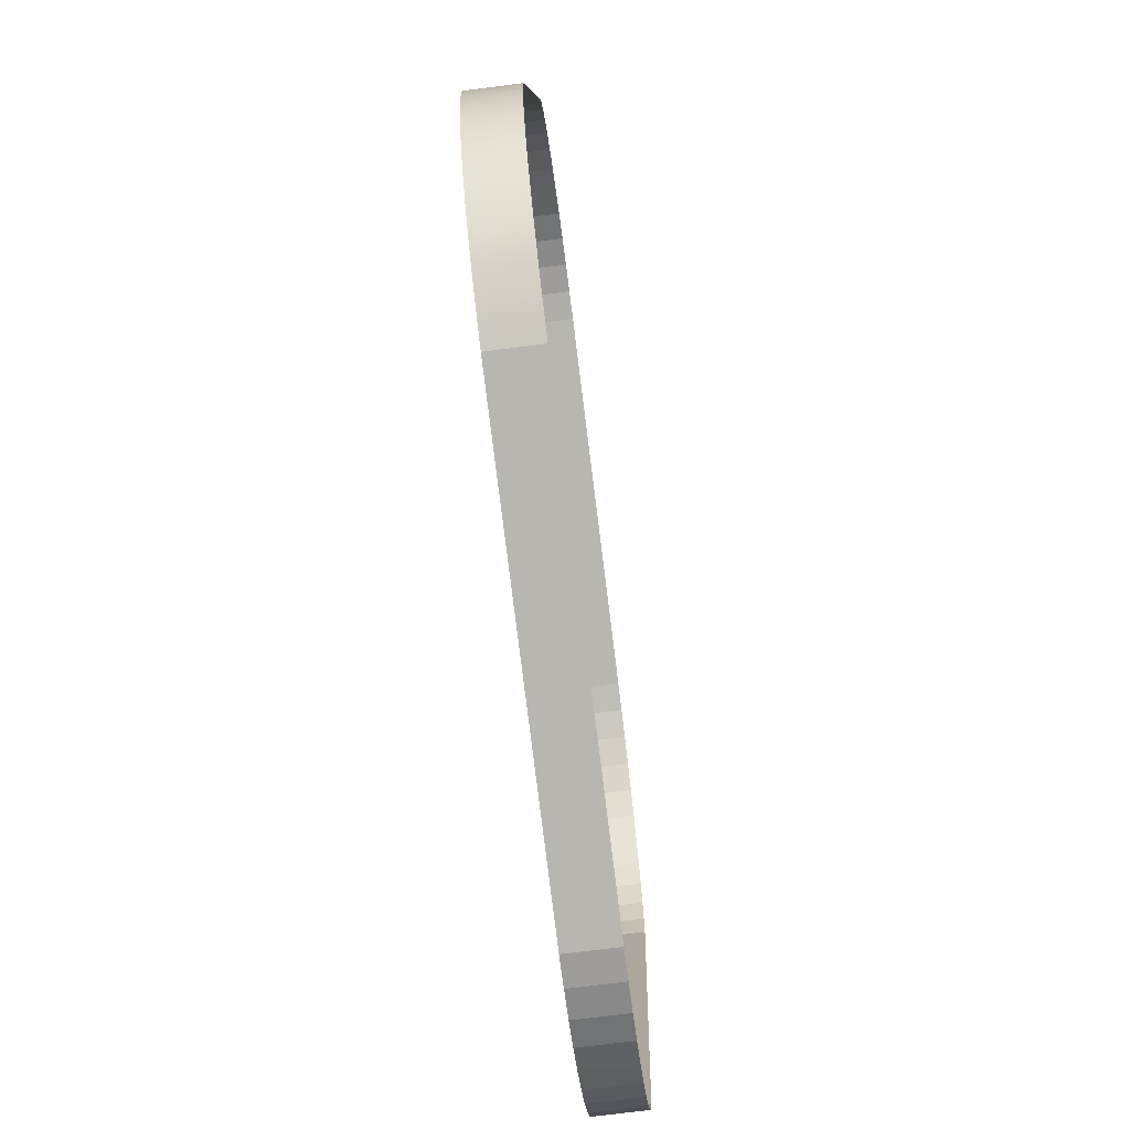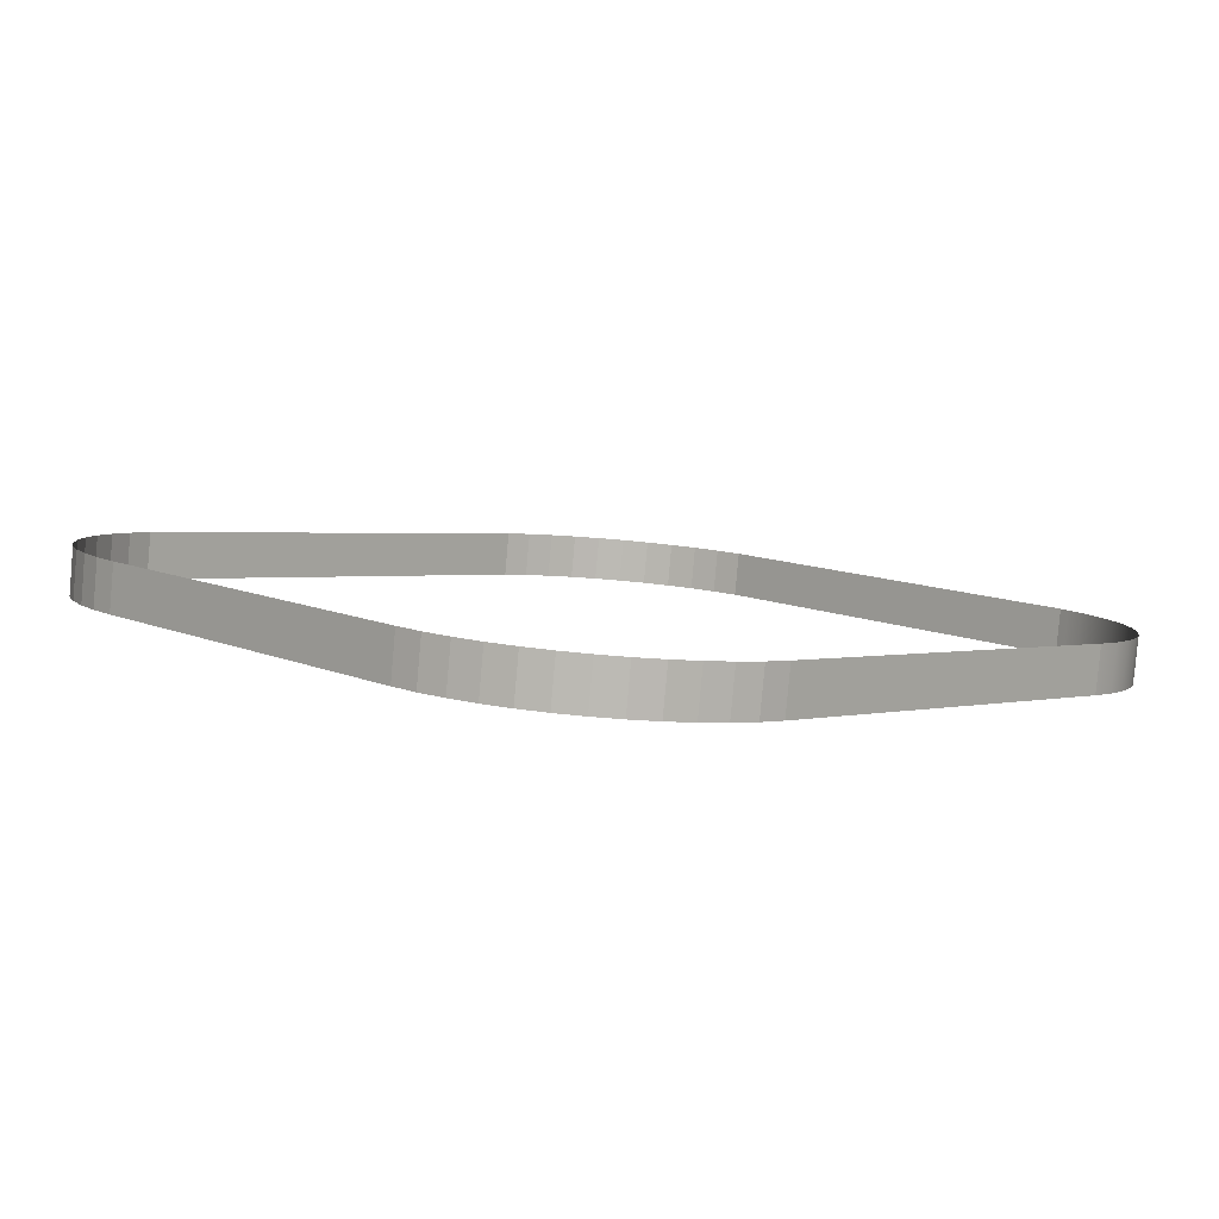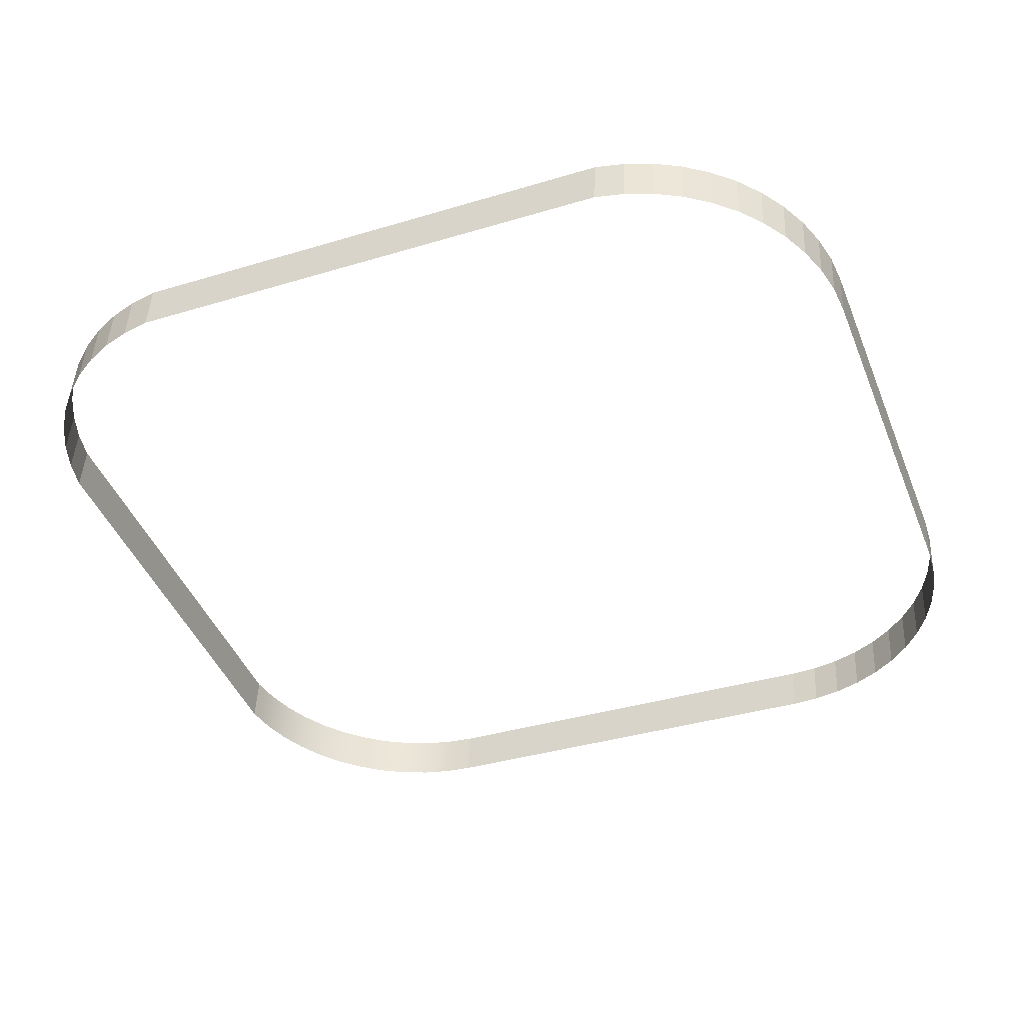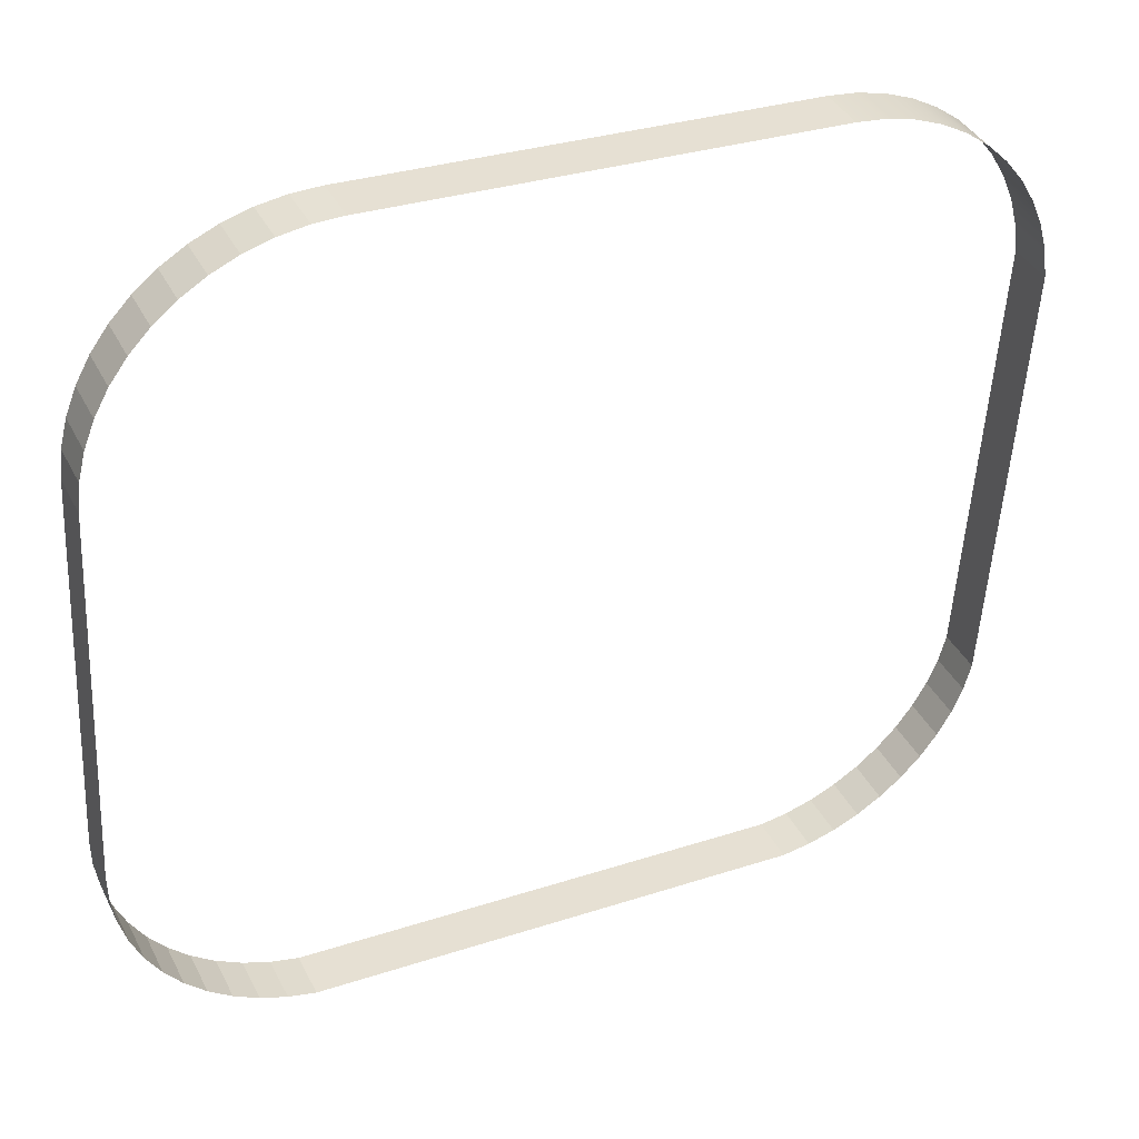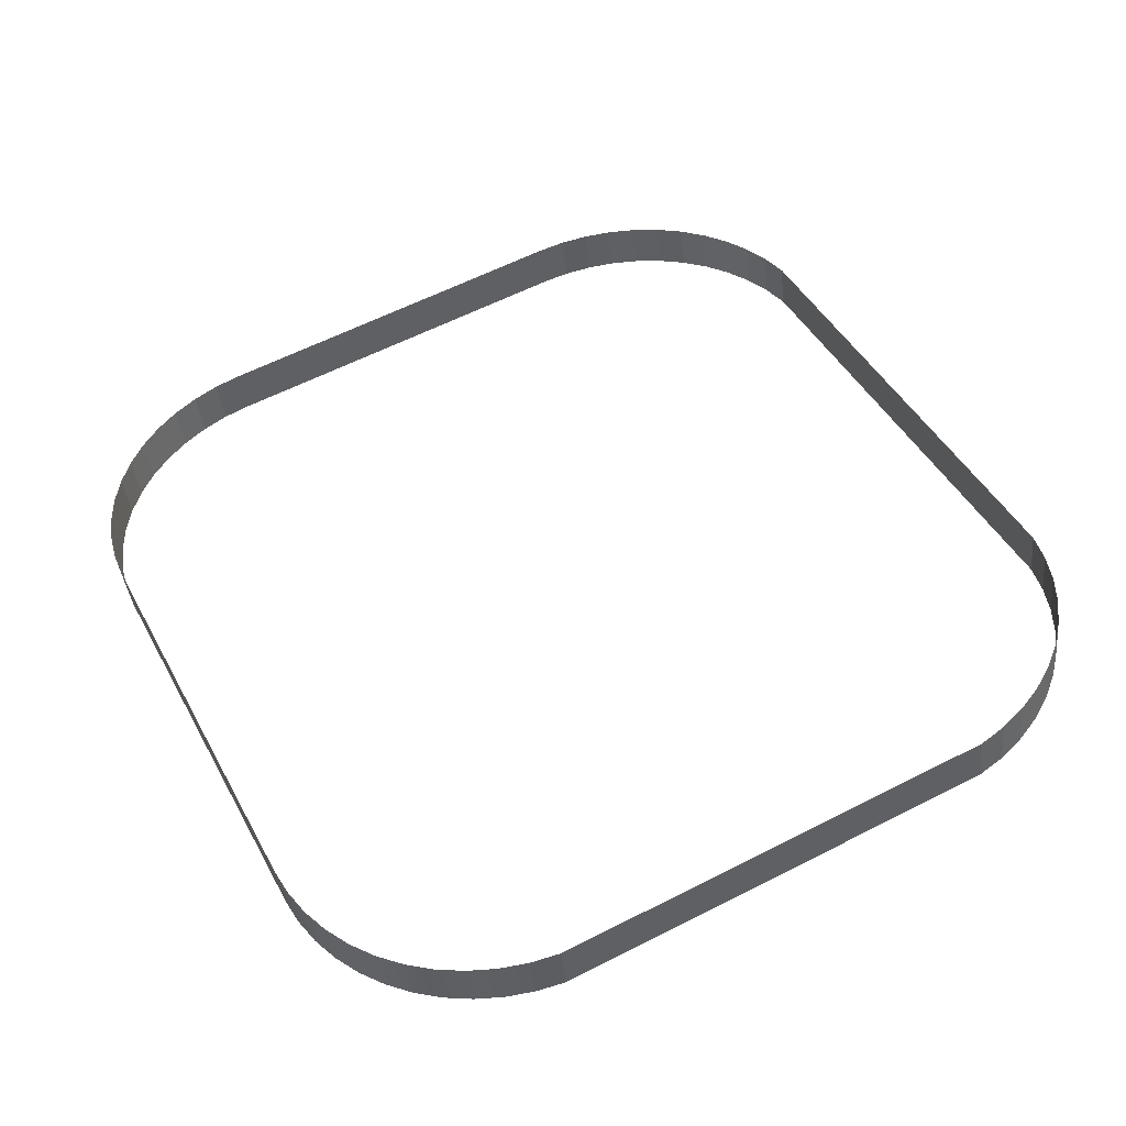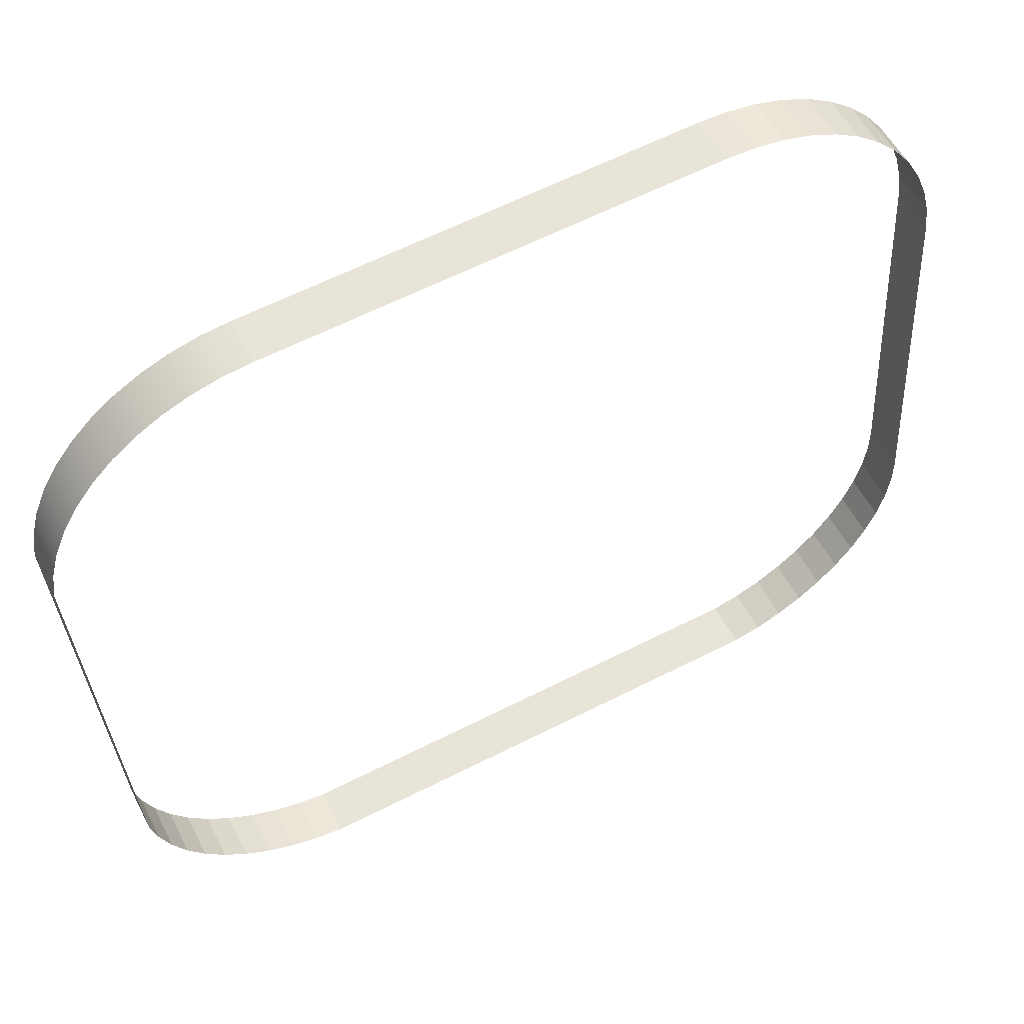
<metadata>
{"format":"obj","ext":"obj","renderer":"f3d","projection":"perspective","resolution":1024,"background":"white","views":[{"elev":8.3,"azim":91.1,"up":"+Z"},{"elev":1.6,"azim":-45.7,"up":"+Y"},{"elev":-36.8,"azim":-158.6,"up":"+Y"},{"elev":31.1,"azim":-25.1,"up":"+Z"},{"elev":44.6,"azim":63.3,"up":"+Y"},{"elev":62.7,"azim":152.9,"up":"+Z"}]}
</metadata>
<code>
o #ID4340
v 0.08108 0.0203 -0.05423
v 0.08112 0.02339 -0.054
v 0.08108 0.02337 -0.05384
v 0.08112 0.02032 -0.05439
v 0.08085 0.02015 -0.05305
v 0.08108 0.02337 -0.05384
v 0.08085 0.02322 -0.05266
v 0.08108 0.0203 -0.05423
v 0.08112 0.02032 -0.05439
v 0.08121 0.02345 -0.05446
v 0.08112 0.02339 -0.054
v 0.08121 0.02038 -0.05485
v 0.08025 0.01993 -0.0513
v 0.08025 0.023 -0.05092
v 0.08121 0.02038 -0.05485
v 0.08121 0.02702 -0.08292
v 0.08121 0.02345 -0.05446
v 0.08121 0.02395 -0.08331
v 0.07943 0.01972 -0.04965
v 0.07943 0.02279 -0.04927
v 0.08121 0.02395 -0.08331
v 0.08085 0.02724 -0.08472
v 0.08121 0.02702 -0.08292
v 0.08085 0.02417 -0.08511
v 0.0784 0.01953 -0.04813
v 0.0784 0.0226 -0.04774
v 0.08085 0.02417 -0.08511
v 0.08025 0.02746 -0.08647
v 0.08085 0.02724 -0.08472
v 0.08025 0.02439 -0.08685
v 0.07718 0.01936 -0.04674
v 0.07718 0.02243 -0.04636
v 0.08025 0.02439 -0.08685
v 0.07943 0.02767 -0.08812
v 0.08025 0.02746 -0.08647
v 0.07943 0.0246 -0.0885
v 0.07579 0.02228 -0.04514
v 0.07579 0.01921 -0.04553
v 0.07943 0.0246 -0.0885
v 0.0784 0.02786 -0.08965
v 0.07943 0.02767 -0.08812
v 0.0784 0.02479 -0.09003
v 0.07424 0.02215 -0.04412
v 0.07424 0.01908 -0.04451
v 0.0784 0.02479 -0.09003
v 0.07718 0.02803 -0.09103
v 0.0784 0.02786 -0.08965
v 0.07718 0.02496 -0.09141
v 0.07258 0.02205 -0.04331
v 0.07258 0.01898 -0.04369
v 0.07579 0.02511 -0.09262
v 0.07718 0.02803 -0.09103
v 0.07718 0.02496 -0.09141
v 0.07579 0.02818 -0.09224
v 0.07083 0.02197 -0.04272
v 0.07083 0.0189 -0.0431
v 0.07424 0.02524 -0.09365
v 0.07579 0.02818 -0.09224
v 0.07579 0.02511 -0.09262
v 0.07424 0.02831 -0.09326
v 0.06901 0.02193 -0.04236
v 0.06901 0.01886 -0.04274
v 0.07258 0.02534 -0.09446
v 0.07424 0.02831 -0.09326
v 0.07424 0.02524 -0.09365
v 0.07258 0.02841 -0.09408
v 0.06716 0.02191 -0.04224
v 0.06716 0.01884 -0.04262
v 0.07083 0.02542 -0.09505
v 0.07258 0.02841 -0.09408
v 0.07258 0.02534 -0.09446
v 0.07083 0.02849 -0.09467
v 0.06716 0.02191 -0.04224
v 0.03882 0.01884 -0.04262
v 0.06716 0.01884 -0.04262
v 0.03882 0.02191 -0.04224
v 0.06918 0.02546 -0.09538
v 0.07083 0.02849 -0.09467
v 0.07083 0.02542 -0.09505
v 0.06918 0.02853 -0.09499
v 0.03882 0.02191 -0.04224
v 0.03697 0.01886 -0.04274
v 0.03882 0.01884 -0.04262
v 0.03697 0.02193 -0.04236
v 0.06901 0.02546 -0.09541
v 0.06918 0.02853 -0.09499
v 0.06918 0.02546 -0.09538
v 0.06901 0.02853 -0.09502
v 0.03697 0.02193 -0.04236
v 0.03515 0.0189 -0.0431
v 0.03697 0.01886 -0.04274
v 0.03515 0.02197 -0.04272
v 0.03697 0.02853 -0.09502
v 0.06901 0.02546 -0.09541
v 0.03697 0.02546 -0.09541
v 0.06901 0.02853 -0.09502
v 0.03515 0.02197 -0.04272
v 0.0334 0.01898 -0.04369
v 0.03515 0.0189 -0.0431
v 0.0334 0.02205 -0.04331
v 0.0368 0.02853 -0.09499
v 0.03697 0.02546 -0.09541
v 0.0368 0.02546 -0.09538
v 0.03697 0.02853 -0.09502
v 0.0334 0.02205 -0.04331
v 0.03174 0.01908 -0.04451
v 0.0334 0.01898 -0.04369
v 0.03174 0.02215 -0.04412
v 0.03515 0.02849 -0.09467
v 0.0368 0.02546 -0.09538
v 0.03515 0.02542 -0.09505
v 0.0368 0.02853 -0.09499
v 0.03174 0.02215 -0.04412
v 0.03019 0.01921 -0.04553
v 0.03174 0.01908 -0.04451
v 0.03019 0.02228 -0.04514
v 0.0334 0.02841 -0.09408
v 0.03515 0.02542 -0.09505
v 0.0334 0.02534 -0.09446
v 0.03515 0.02849 -0.09467
v 0.03019 0.02228 -0.04514
v 0.0288 0.01936 -0.04674
v 0.03019 0.01921 -0.04553
v 0.0288 0.02243 -0.04636
v 0.03174 0.02831 -0.09326
v 0.0334 0.02534 -0.09446
v 0.03174 0.02524 -0.09365
v 0.0334 0.02841 -0.09408
v 0.02758 0.0226 -0.04774
v 0.0288 0.01936 -0.04674
v 0.0288 0.02243 -0.04636
v 0.02758 0.01953 -0.04813
v 0.03019 0.02818 -0.09224
v 0.03174 0.02524 -0.09365
v 0.03019 0.02511 -0.09262
v 0.03174 0.02831 -0.09326
v 0.02655 0.02279 -0.04927
v 0.02758 0.01953 -0.04813
v 0.02758 0.0226 -0.04774
v 0.02655 0.01972 -0.04965
v 0.0288 0.02803 -0.09103
v 0.03019 0.02511 -0.09262
v 0.0288 0.02496 -0.09141
v 0.03019 0.02818 -0.09224
v 0.02573 0.023 -0.05092
v 0.02655 0.01972 -0.04965
v 0.02655 0.02279 -0.04927
v 0.02573 0.01993 -0.0513
v 0.0288 0.02803 -0.09103
v 0.02758 0.02479 -0.09003
v 0.02758 0.02786 -0.08965
v 0.0288 0.02496 -0.09141
v 0.02514 0.02322 -0.05266
v 0.02573 0.01993 -0.0513
v 0.02573 0.023 -0.05092
v 0.02514 0.02015 -0.05305
v 0.02758 0.02786 -0.08965
v 0.02655 0.0246 -0.0885
v 0.02655 0.02767 -0.08812
v 0.02758 0.02479 -0.09003
v 0.02477 0.02345 -0.05446
v 0.02514 0.02015 -0.05305
v 0.02514 0.02322 -0.05266
v 0.02477 0.02038 -0.05485
v 0.02655 0.02767 -0.08812
v 0.02573 0.02439 -0.08685
v 0.02573 0.02746 -0.08647
v 0.02655 0.0246 -0.0885
v 0.02474 0.02351 -0.055
v 0.02477 0.02038 -0.05485
v 0.02477 0.02345 -0.05446
v 0.02474 0.02044 -0.05539
v 0.02573 0.02746 -0.08647
v 0.02514 0.02417 -0.08511
v 0.02514 0.02724 -0.08472
v 0.02573 0.02439 -0.08685
v 0.02465 0.02368 -0.0563
v 0.02474 0.02044 -0.05539
v 0.02474 0.02351 -0.055
v 0.02465 0.02061 -0.05668
v 0.02514 0.02724 -0.08472
v 0.02477 0.02395 -0.08331
v 0.02477 0.02702 -0.08292
v 0.02514 0.02417 -0.08511
v 0.02465 0.02678 -0.08109
v 0.02465 0.02061 -0.05668
v 0.02465 0.02368 -0.0563
v 0.02465 0.02371 -0.08147
v 0.02477 0.02702 -0.08292
v 0.02474 0.02388 -0.08277
v 0.02474 0.02695 -0.08238
v 0.02477 0.02395 -0.08331
v 0.02474 0.02695 -0.08238
v 0.02465 0.02371 -0.08147
v 0.02465 0.02678 -0.08109
v 0.02474 0.02388 -0.08277
f 1 2 3
f 3 2 1
f 2 1 4
f 4 1 2
f 5 6 7
f 7 6 5
f 6 5 8
f 8 5 6
f 9 10 11
f 11 10 9
f 10 9 12
f 12 9 10
f 13 7 14
f 14 7 13
f 7 13 5
f 5 13 7
f 15 16 17
f 17 16 15
f 16 15 18
f 18 15 16
f 19 14 20
f 20 14 19
f 14 19 13
f 13 19 14
f 21 22 23
f 23 22 21
f 22 21 24
f 24 21 22
f 25 20 26
f 26 20 25
f 20 25 19
f 19 25 20
f 27 28 29
f 29 28 27
f 28 27 30
f 30 27 28
f 31 26 32
f 32 26 31
f 26 31 25
f 25 31 26
f 33 34 35
f 35 34 33
f 34 33 36
f 36 33 34
f 31 37 38
f 38 37 31
f 37 31 32
f 32 31 37
f 39 40 41
f 41 40 39
f 40 39 42
f 42 39 40
f 38 43 44
f 44 43 38
f 43 38 37
f 37 38 43
f 45 46 47
f 47 46 45
f 46 45 48
f 48 45 46
f 44 49 50
f 50 49 44
f 49 44 43
f 43 44 49
f 51 52 53
f 53 52 51
f 52 51 54
f 54 51 52
f 50 55 56
f 56 55 50
f 55 50 49
f 49 50 55
f 57 58 59
f 59 58 57
f 58 57 60
f 60 57 58
f 56 61 62
f 62 61 56
f 61 56 55
f 55 56 61
f 63 64 65
f 65 64 63
f 64 63 66
f 66 63 64
f 62 67 68
f 68 67 62
f 67 62 61
f 61 62 67
f 69 70 71
f 71 70 69
f 70 69 72
f 72 69 70
f 73 74 75
f 75 74 73
f 74 73 76
f 76 73 74
f 77 78 79
f 79 78 77
f 78 77 80
f 80 77 78
f 81 82 83
f 83 82 81
f 82 81 84
f 84 81 82
f 85 86 87
f 87 86 85
f 86 85 88
f 88 85 86
f 89 90 91
f 91 90 89
f 90 89 92
f 92 89 90
f 93 94 95
f 95 94 93
f 94 93 96
f 96 93 94
f 97 98 99
f 99 98 97
f 98 97 100
f 100 97 98
f 101 102 103
f 103 102 101
f 102 101 104
f 104 101 102
f 105 106 107
f 107 106 105
f 106 105 108
f 108 105 106
f 109 110 111
f 111 110 109
f 110 109 112
f 112 109 110
f 113 114 115
f 115 114 113
f 114 113 116
f 116 113 114
f 117 118 119
f 119 118 117
f 118 117 120
f 120 117 118
f 121 122 123
f 123 122 121
f 122 121 124
f 124 121 122
f 125 126 127
f 127 126 125
f 126 125 128
f 128 125 126
f 129 130 131
f 131 130 129
f 130 129 132
f 132 129 130
f 133 134 135
f 135 134 133
f 134 133 136
f 136 133 134
f 137 138 139
f 139 138 137
f 138 137 140
f 140 137 138
f 141 142 143
f 143 142 141
f 142 141 144
f 144 141 142
f 145 146 147
f 147 146 145
f 146 145 148
f 148 145 146
f 149 150 151
f 151 150 149
f 150 149 152
f 152 149 150
f 153 154 155
f 155 154 153
f 154 153 156
f 156 153 154
f 157 158 159
f 159 158 157
f 158 157 160
f 160 157 158
f 161 162 163
f 163 162 161
f 162 161 164
f 164 161 162
f 165 166 167
f 167 166 165
f 166 165 168
f 168 165 166
f 169 170 171
f 171 170 169
f 170 169 172
f 172 169 170
f 173 174 175
f 175 174 173
f 174 173 176
f 176 173 174
f 177 178 179
f 179 178 177
f 178 177 180
f 180 177 178
f 181 182 183
f 183 182 181
f 182 181 184
f 184 181 182
f 185 186 187
f 187 186 185
f 186 185 188
f 188 185 186
f 189 190 191
f 191 190 189
f 190 189 192
f 192 189 190
f 193 194 195
f 195 194 193
f 194 193 196
f 196 193 194

</code>
